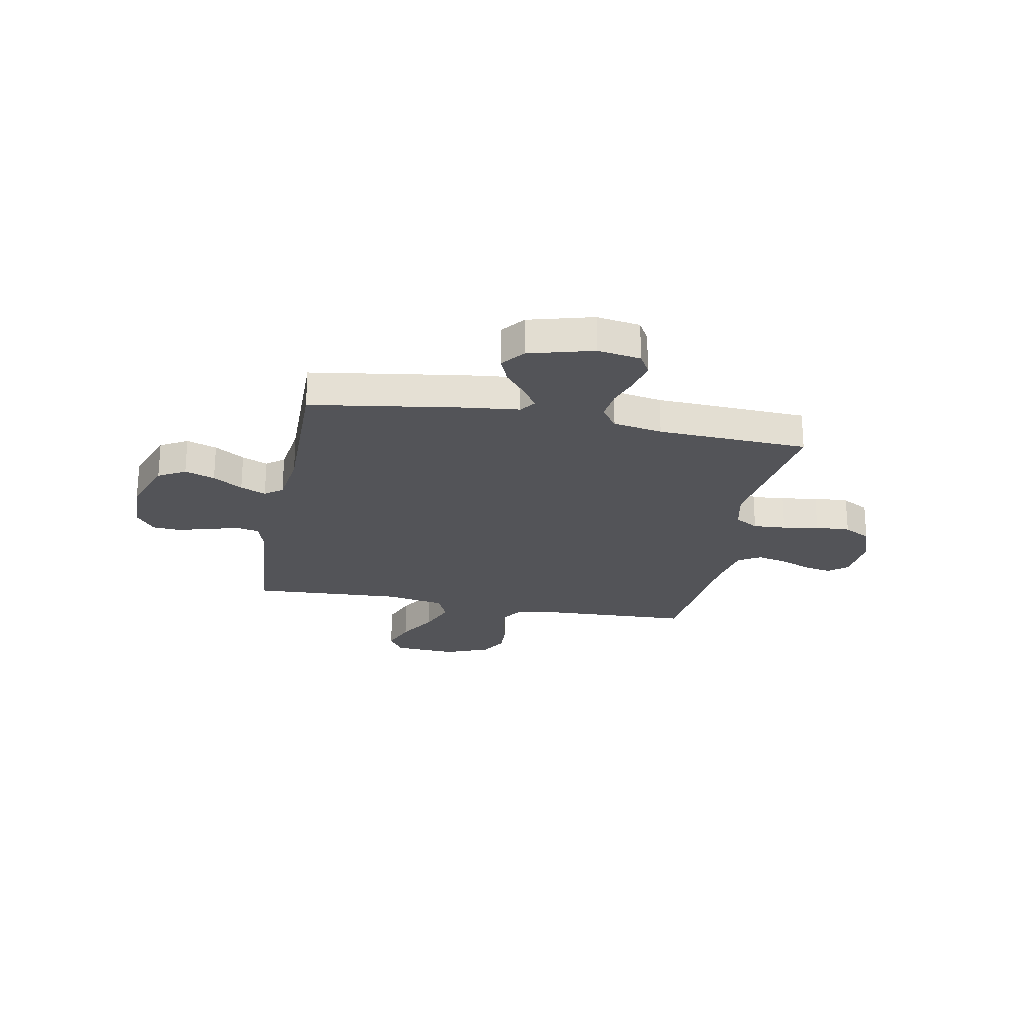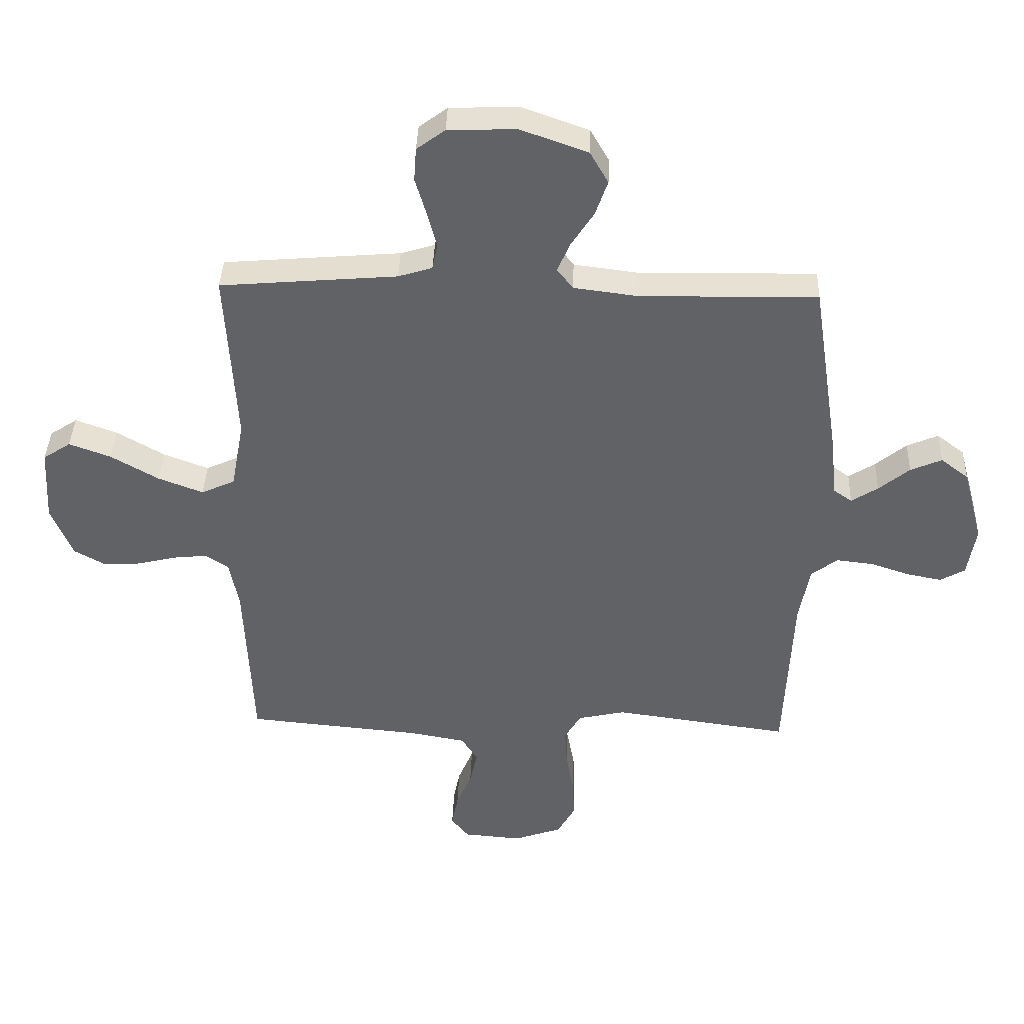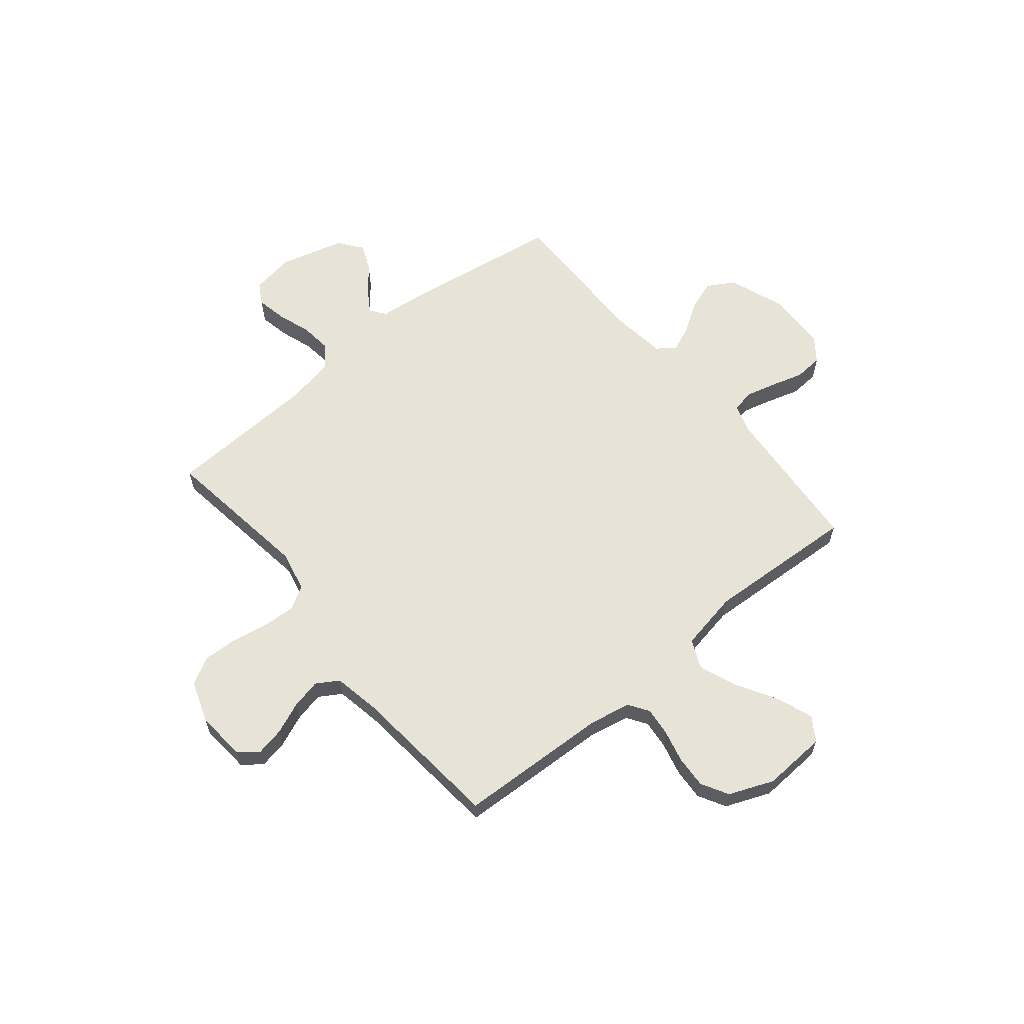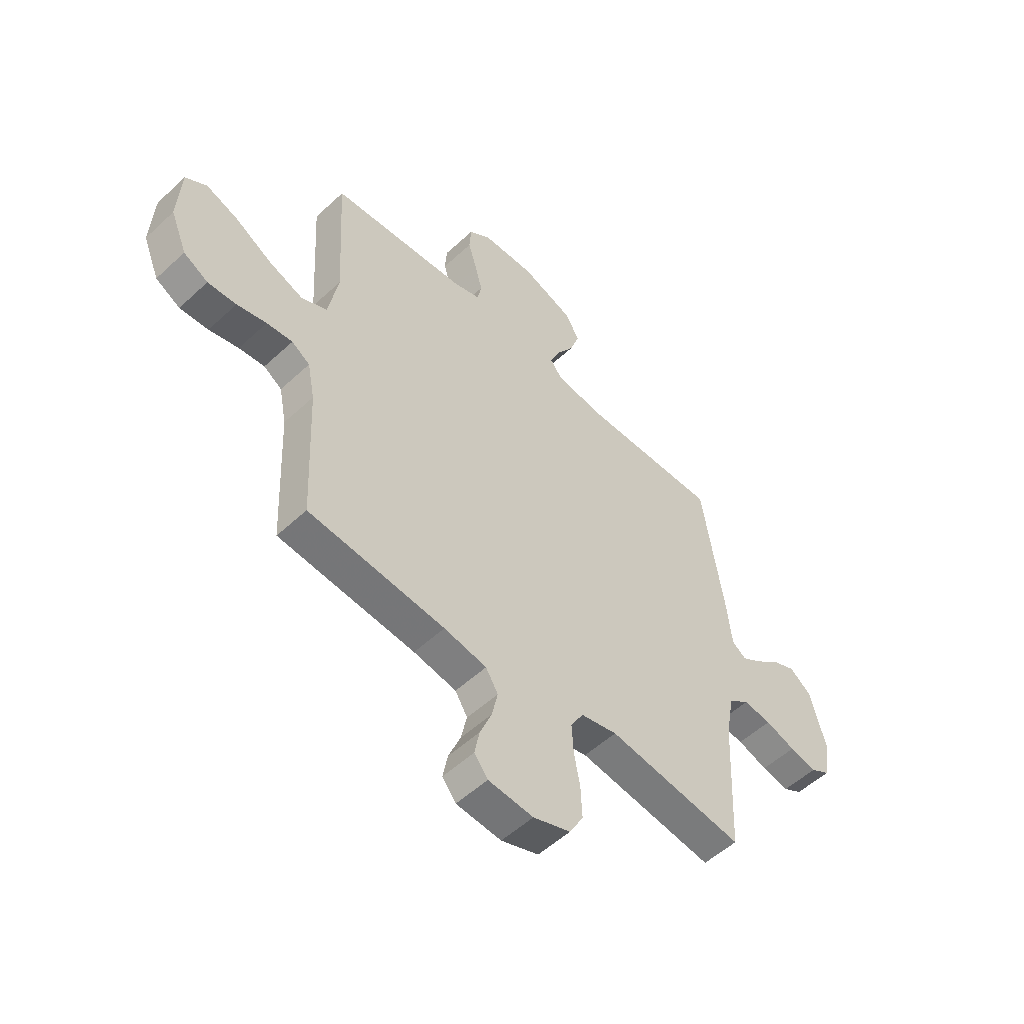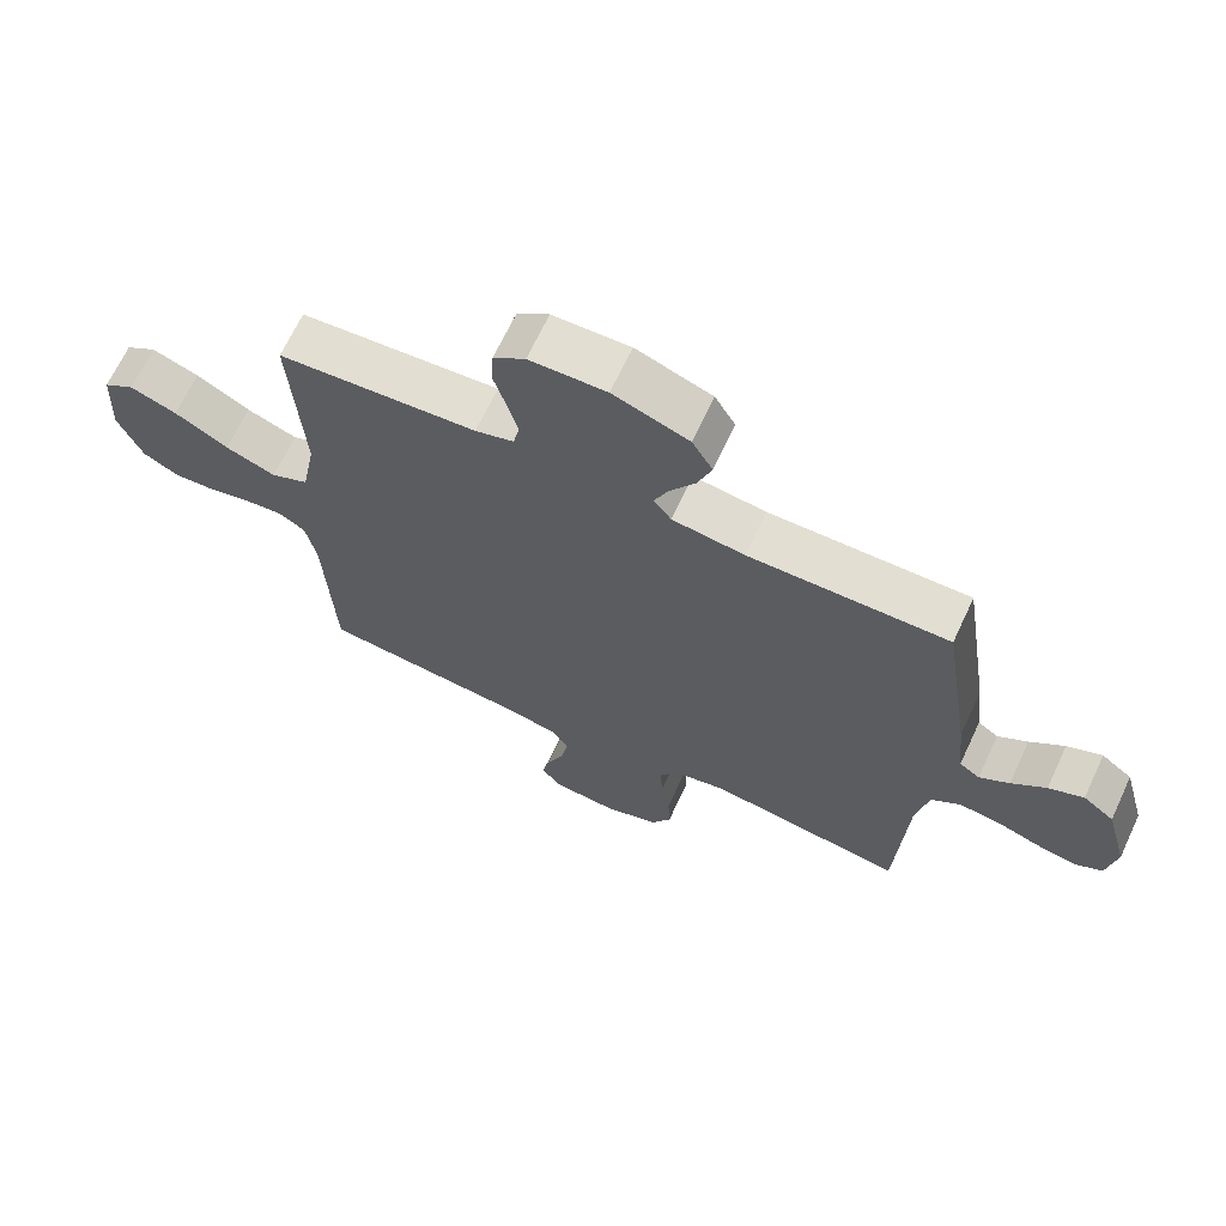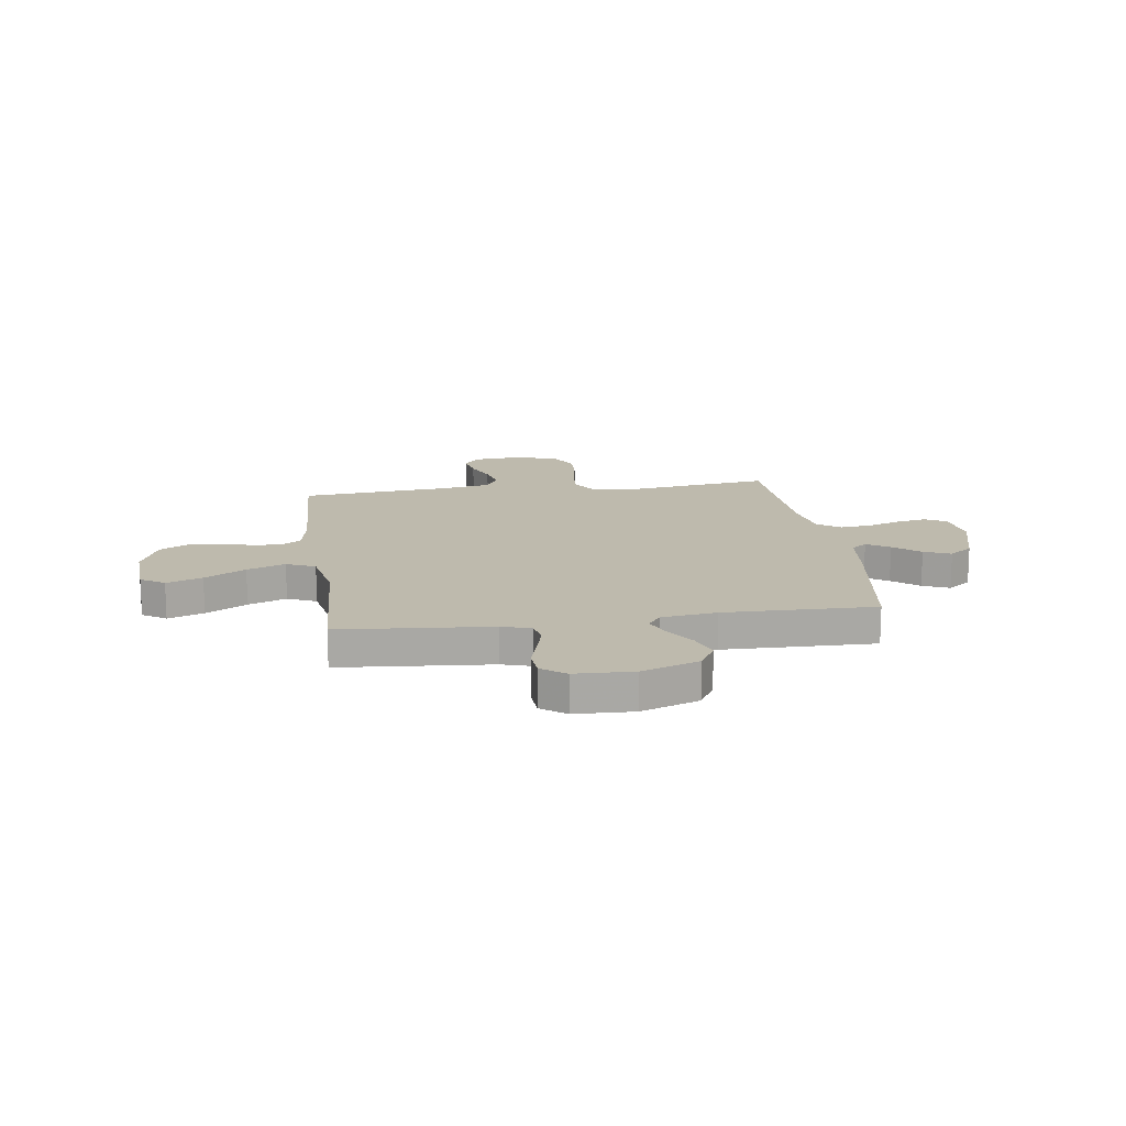
<metadata>
{"format":"obj","ext":"obj","renderer":"f3d","projection":"perspective","resolution":1024,"background":"white","views":[{"elev":-23.5,"azim":79.1,"up":"+Y"},{"elev":39.1,"azim":2.0,"up":"+Z"},{"elev":61.6,"azim":-129.5,"up":"+Y"},{"elev":-53.5,"azim":-45.3,"up":"+Z"},{"elev":67.6,"azim":25.1,"up":"+Z"},{"elev":15.4,"azim":-8.1,"up":"+Y"}]}
</metadata>
<code>
v 0.5 0.07 -0.5
v 0.2 0.07 -0.459
v 0.12 0.07 -0.477
v 0.092 0.07 -0.524
v 0.096 0.07 -0.589
v 0.109 0.07 -0.661
v 0.112 0.07 -0.73
v 0.082 0.07 -0.784
v 0 0.07 -0.813
v -0.099 0.07 -0.805
v -0.129 0.07 -0.767
v -0.118 0.07 -0.711
v -0.092 0.07 -0.648
v -0.079 0.07 -0.589
v -0.106 0.07 -0.545
v -0.2 0.07 -0.528
v -0.5 0.07 -0.5
v -0.513 0.07 -0.2
v -0.529 0.07 -0.118
v -0.569 0.07 -0.092
v -0.626 0.07 -0.098
v -0.691 0.07 -0.114
v -0.754 0.07 -0.118
v -0.808 0.07 -0.088
v -0.844 0.07 0
v -0.837 0.07 0.127
v -0.79 0.07 0.158
v -0.719 0.07 0.132
v -0.638 0.07 0.085
v -0.562 0.07 0.056
v -0.505 0.07 0.082
v -0.483 0.07 0.2
v -0.5 0.07 0.5
v -0.2 0.07 0.525
v -0.142 0.07 0.543
v -0.133 0.07 0.588
v -0.149 0.07 0.648
v -0.168 0.07 0.712
v -0.164 0.07 0.769
v -0.116 0.07 0.805
v 0 0.07 0.809
v 0.114 0.07 0.768
v 0.145 0.07 0.714
v 0.124 0.07 0.654
v 0.086 0.07 0.595
v 0.064 0.07 0.544
v 0.091 0.07 0.509
v 0.2 0.07 0.495
v 0.5 0.07 0.5
v 0.546 0.07 0.2
v 0.558 0.07 0.091
v 0.589 0.07 0.069
v 0.634 0.07 0.098
v 0.686 0.07 0.141
v 0.739 0.07 0.164
v 0.786 0.07 0.128
v 0.821 0.07 0
v 0.807 0.07 -0.086
v 0.765 0.07 -0.11
v 0.705 0.07 -0.098
v 0.639 0.07 -0.076
v 0.577 0.07 -0.069
v 0.532 0.07 -0.102
v 0.514 0.07 -0.2
v 0.5 0 -0.5
v 0.2 0 -0.459
v 0.12 0 -0.477
v 0.092 0 -0.524
v 0.096 0 -0.589
v 0.109 0 -0.661
v 0.112 0 -0.73
v 0.082 0 -0.784
v 0 0 -0.813
v -0.099 0 -0.805
v -0.129 0 -0.767
v -0.118 0 -0.711
v -0.092 0 -0.648
v -0.079 0 -0.589
v -0.106 0 -0.545
v -0.2 0 -0.528
v -0.5 0 -0.5
v -0.513 0 -0.2
v -0.529 0 -0.118
v -0.569 0 -0.092
v -0.626 0 -0.098
v -0.691 0 -0.114
v -0.754 0 -0.118
v -0.808 0 -0.088
v -0.844 0 0
v -0.837 0 0.127
v -0.79 0 0.158
v -0.719 0 0.132
v -0.638 0 0.085
v -0.562 0 0.056
v -0.505 0 0.082
v -0.483 0 0.2
v -0.5 0 0.5
v -0.2 0 0.525
v -0.142 0 0.543
v -0.133 0 0.588
v -0.149 0 0.648
v -0.168 0 0.712
v -0.164 0 0.769
v -0.116 0 0.805
v 0 0 0.809
v 0.114 0 0.768
v 0.145 0 0.714
v 0.124 0 0.654
v 0.086 0 0.595
v 0.064 0 0.544
v 0.091 0 0.509
v 0.2 0 0.495
v 0.5 0 0.5
v 0.546 0 0.2
v 0.558 0 0.091
v 0.589 0 0.069
v 0.634 0 0.098
v 0.686 0 0.141
v 0.739 0 0.164
v 0.786 0 0.128
v 0.821 0 0
v 0.807 0 -0.086
v 0.765 0 -0.11
v 0.705 0 -0.098
v 0.639 0 -0.076
v 0.577 0 -0.069
v 0.532 0 -0.102
v 0.514 0 -0.2
f 59 60 61
f 58 59 61
f 57 58 61
f 56 57 61
f 55 56 61
f 54 55 61
f 53 54 61
f 52 53 61 62
f 51 52 62 63
f 51 63 64
f 50 51 64
f 49 50 64
f 48 49 64
f 43 44 45
f 42 43 45
f 41 42 45
f 40 41 45
f 39 40 45
f 38 39 45
f 37 38 45
f 36 37 45 46
f 35 36 46 47
f 32 33 34
f 34 35 47
f 32 34 47
f 31 32 47
f 27 28 29
f 26 27 29
f 25 26 29
f 24 25 29
f 23 24 29
f 22 23 29
f 21 22 29
f 20 21 29 30
f 19 20 30 31
f 16 17 18
f 47 48 64
f 31 47 64
f 19 31 64
f 18 19 64
f 16 18 64
f 15 16 64
f 11 12 13
f 10 11 13
f 9 10 13
f 8 9 13
f 7 8 13
f 6 7 13
f 5 6 13
f 64 1 2
f 64 2 3
f 14 15 64 3
f 4 5 13 14
f 3 4 14
f 125 124 123
f 125 123 122
f 125 122 121
f 125 121 120
f 125 120 119
f 125 119 118
f 125 118 117
f 126 125 117 116
f 127 126 116 115
f 128 127 115
f 128 115 114
f 128 114 113
f 128 113 112
f 109 108 107
f 109 107 106
f 109 106 105
f 109 105 104
f 109 104 103
f 109 103 102
f 109 102 101
f 110 109 101 100
f 111 110 100 99
f 98 97 96
f 111 99 98
f 111 98 96
f 111 96 95
f 93 92 91
f 93 91 90
f 93 90 89
f 93 89 88
f 93 88 87
f 93 87 86
f 93 86 85
f 94 93 85 84
f 95 94 84 83
f 82 81 80
f 128 112 111
f 128 111 95
f 128 95 83
f 128 83 82
f 128 82 80
f 128 80 79
f 77 76 75
f 77 75 74
f 77 74 73
f 77 73 72
f 77 72 71
f 77 71 70
f 77 70 69
f 66 65 128
f 67 66 128
f 67 128 79 78
f 78 77 69 68
f 78 68 67
f 1 65 66 2
f 2 66 67 3
f 3 67 68 4
f 4 68 69 5
f 5 69 70 6
f 6 70 71 7
f 7 71 72 8
f 8 72 73 9
f 9 73 74 10
f 10 74 75 11
f 11 75 76 12
f 12 76 77 13
f 13 77 78 14
f 14 78 79 15
f 15 79 80 16
f 16 80 81 17
f 17 81 82 18
f 18 82 83 19
f 19 83 84 20
f 20 84 85 21
f 21 85 86 22
f 22 86 87 23
f 23 87 88 24
f 24 88 89 25
f 25 89 90 26
f 26 90 91 27
f 27 91 92 28
f 28 92 93 29
f 29 93 94 30
f 30 94 95 31
f 31 95 96 32
f 32 96 97 33
f 33 97 98 34
f 34 98 99 35
f 35 99 100 36
f 36 100 101 37
f 37 101 102 38
f 38 102 103 39
f 39 103 104 40
f 40 104 105 41
f 41 105 106 42
f 42 106 107 43
f 43 107 108 44
f 44 108 109 45
f 45 109 110 46
f 46 110 111 47
f 47 111 112 48
f 48 112 113 49
f 49 113 114 50
f 50 114 115 51
f 51 115 116 52
f 52 116 117 53
f 53 117 118 54
f 54 118 119 55
f 55 119 120 56
f 56 120 121 57
f 57 121 122 58
f 58 122 123 59
f 59 123 124 60
f 60 124 125 61
f 61 125 126 62
f 62 126 127 63
f 63 127 128 64
f 64 128 65 1

</code>
